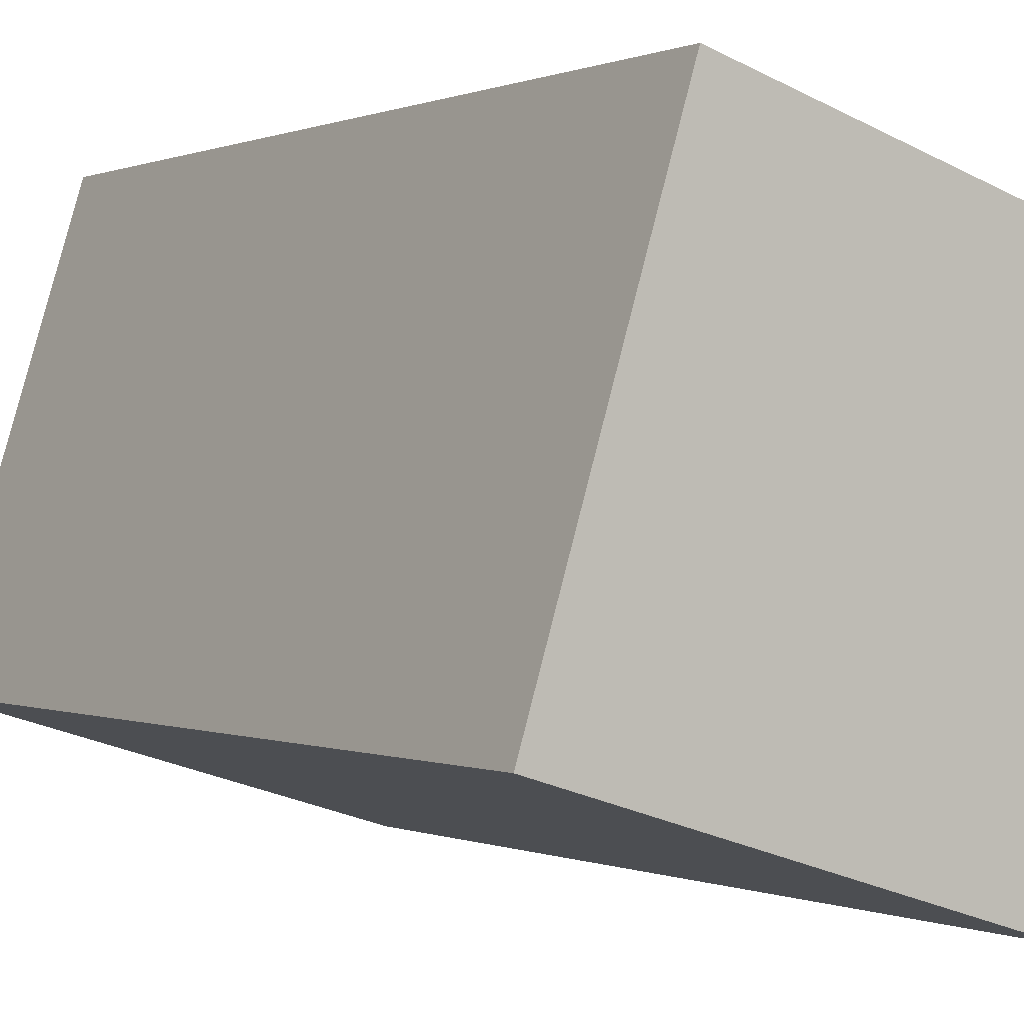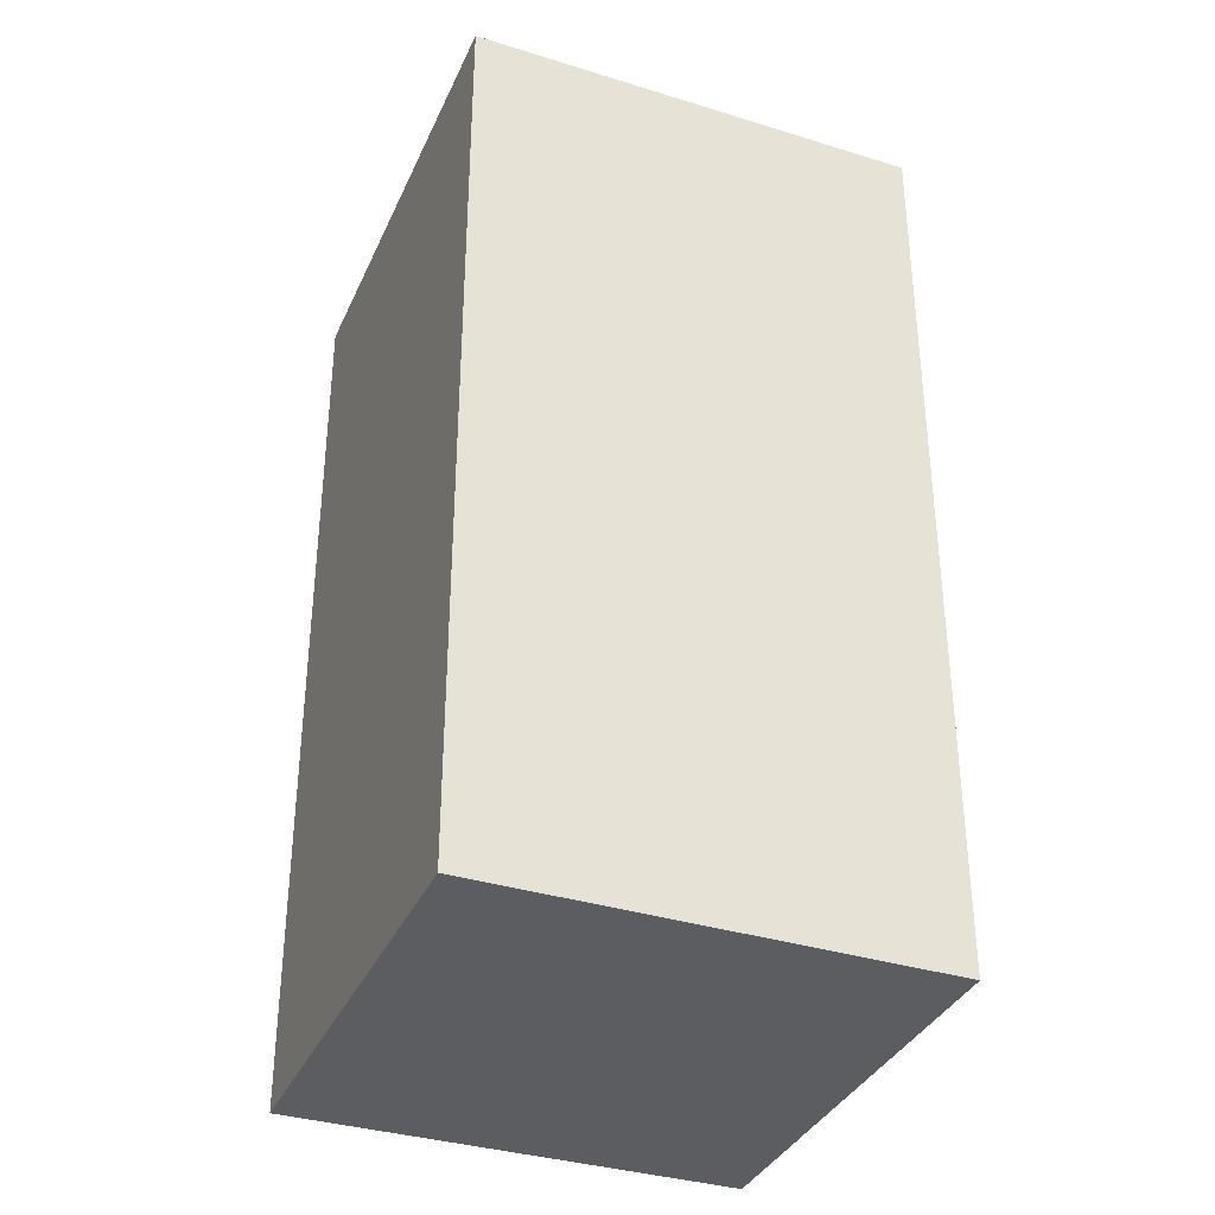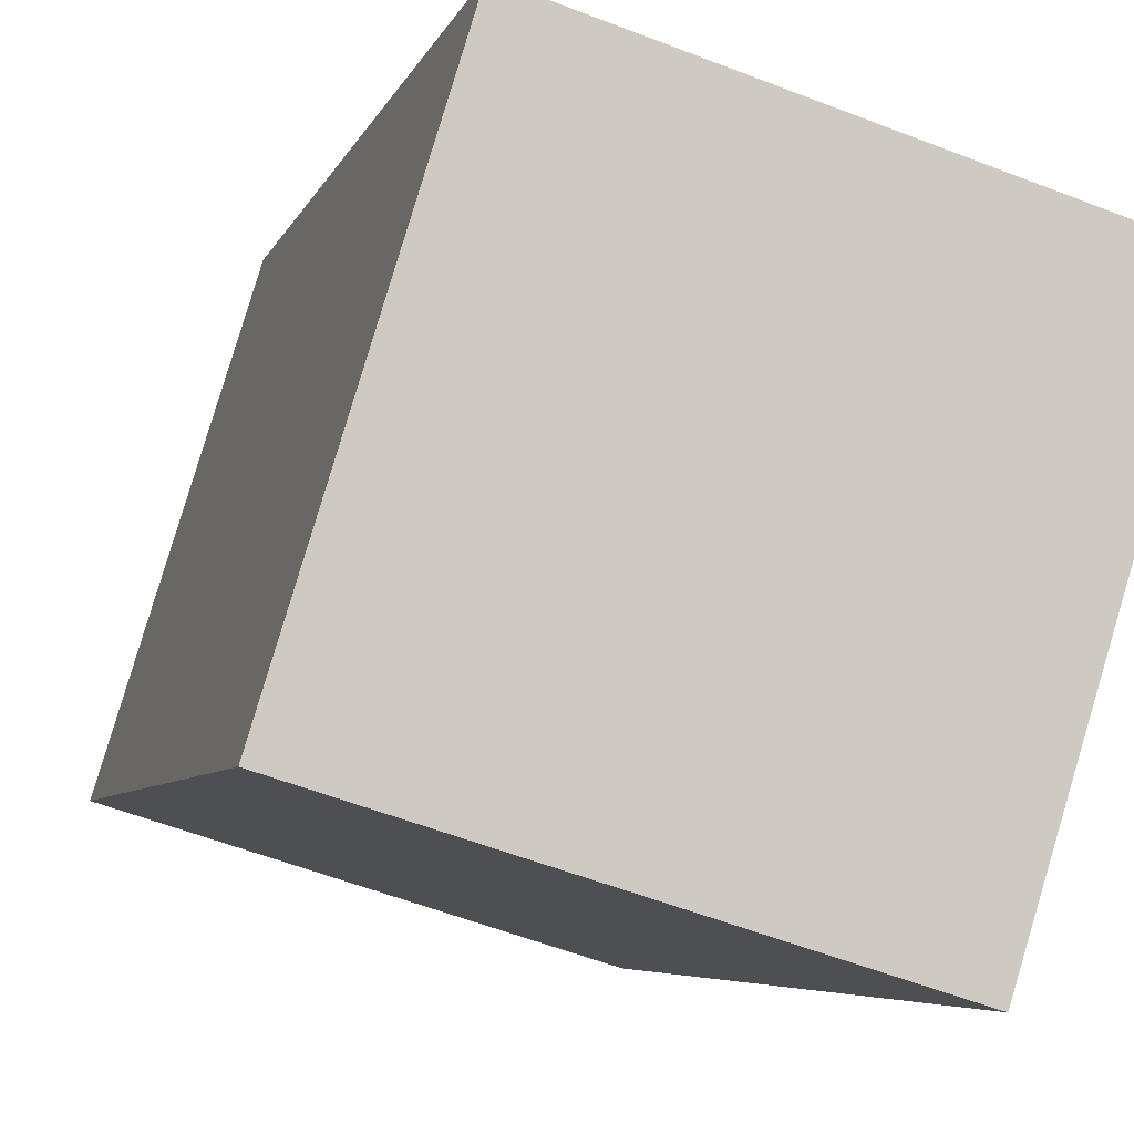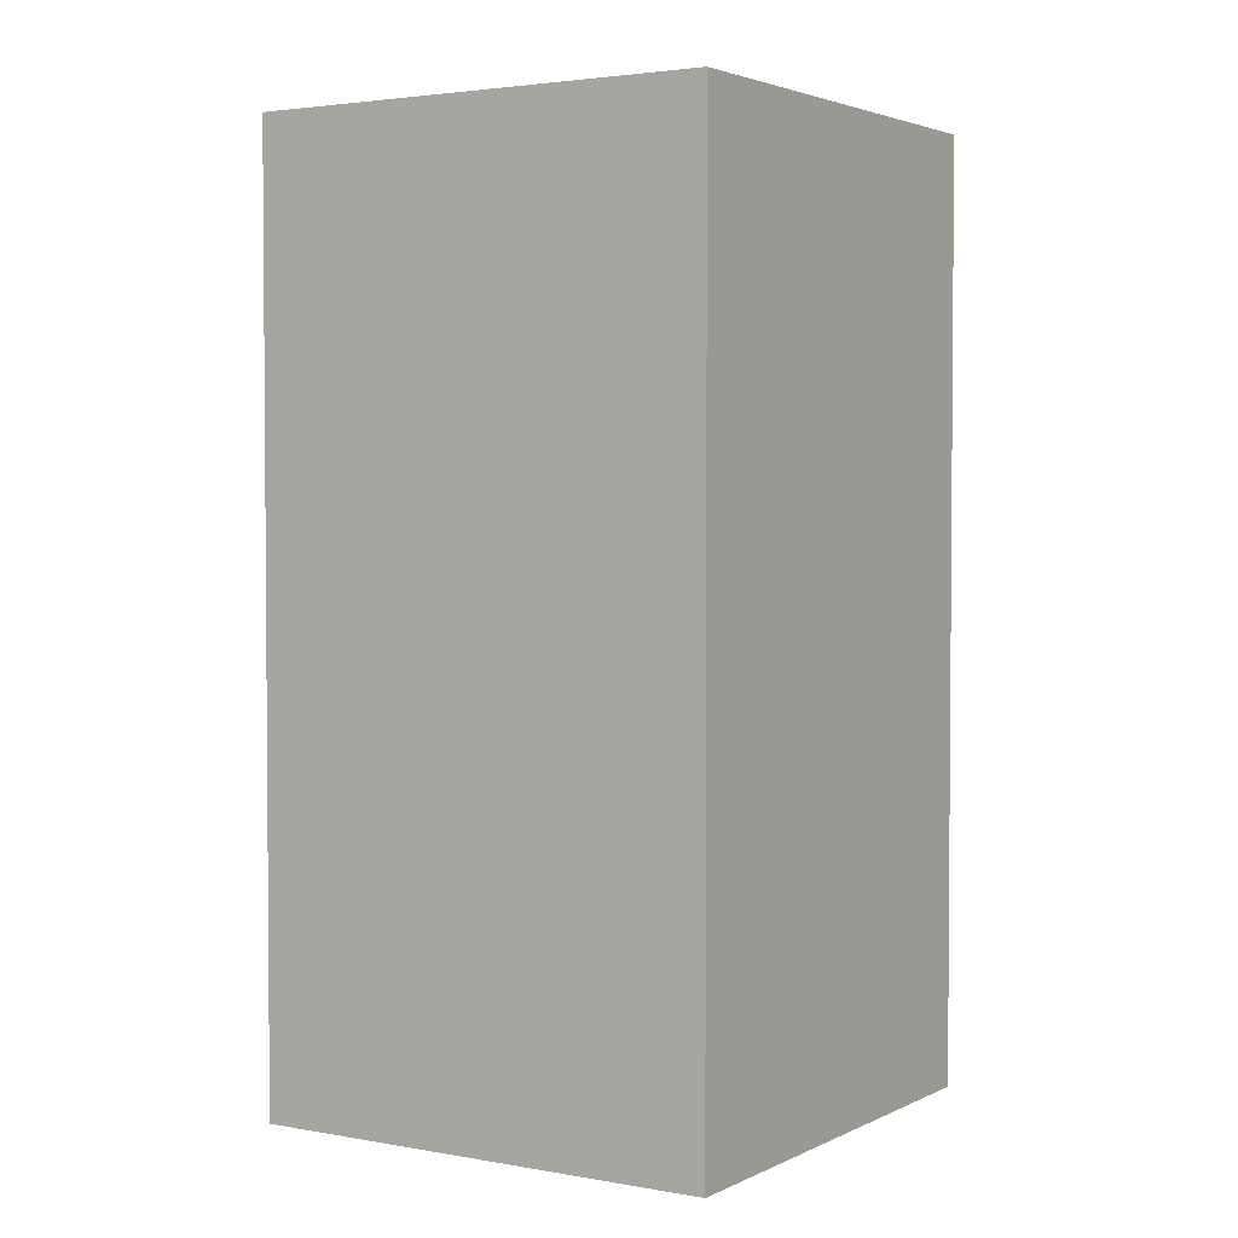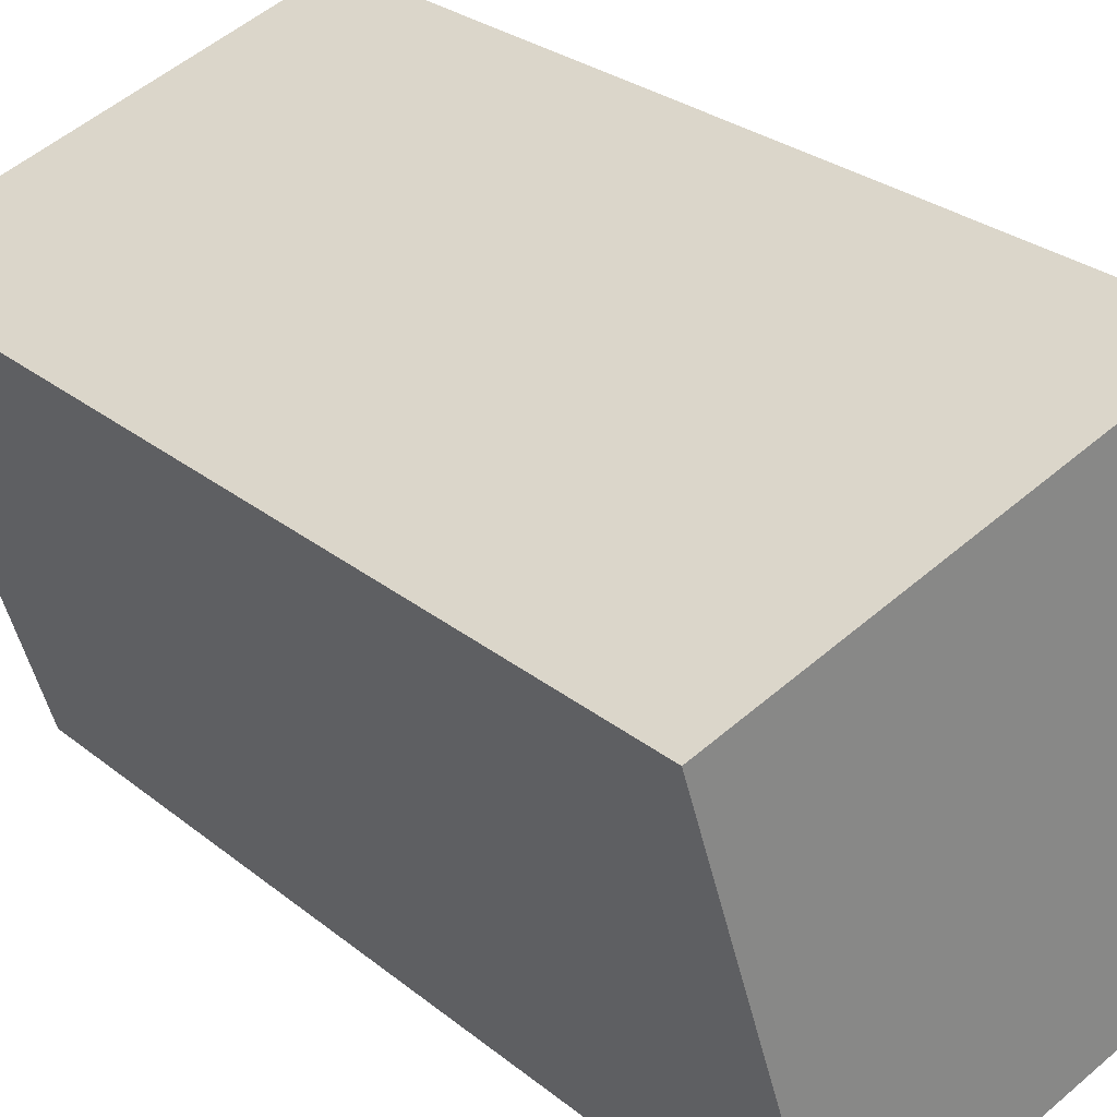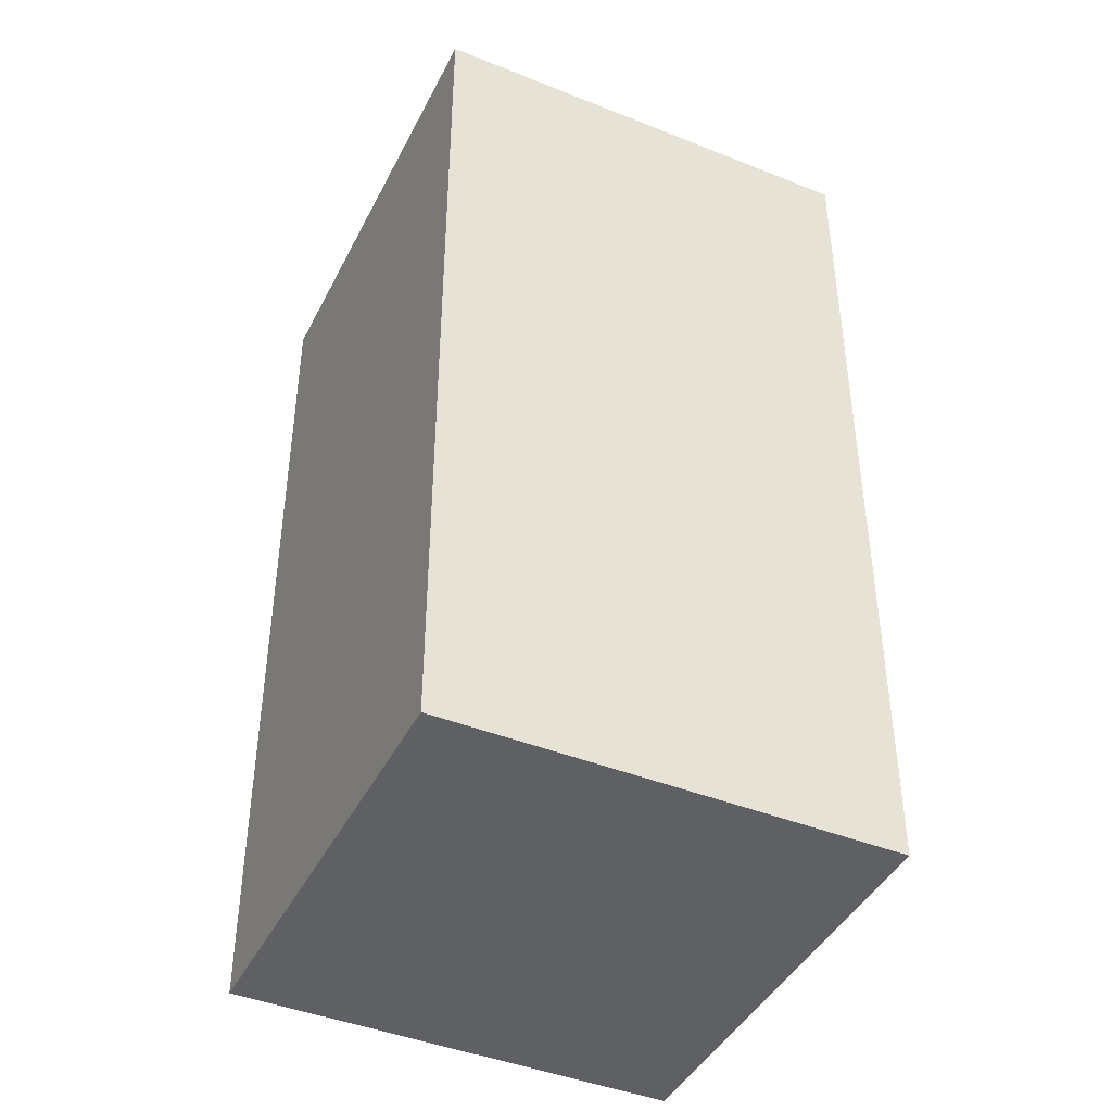
<metadata>
{"format":"obj","ext":"obj","renderer":"f3d","projection":"perspective","resolution":1024,"background":"white","views":[{"elev":0.1,"azim":-32.2,"up":"+Z"},{"elev":-35.5,"azim":-4.8,"up":"+Y"},{"elev":-5.1,"azim":-12.9,"up":"+Z"},{"elev":2.9,"azim":49.7,"up":"+Y"},{"elev":27.4,"azim":140.8,"up":"+Z"},{"elev":-42.9,"azim":171.8,"up":"+Y"}]}
</metadata>
<code>
o cbox_largebox
v 0.423 0.33 0.247
v 0.265 0.33 0.296
v 0.314 0.33 0.456
v 0.472 0.33 0.406
v 0.423 0 0.247
v 0.423 0.33 0.247
v 0.472 0.33 0.406
v 0.472 -0 0.406
v 0.472 -0 0.406
v 0.472 0.33 0.406
v 0.314 0.33 0.456
v 0.314 -0 0.456
v 0.314 -0 0.456
v 0.314 0.33 0.456
v 0.265 0.33 0.296
v 0.265 -0 0.296
v 0.265 -0 0.296
v 0.265 0.33 0.296
v 0.423 0.33 0.247
v 0.423 0 0.247
v 0.472 -0 0.406
v 0.314 -0 0.456
v 0.265 -0 0.296
v 0.423 0 0.247
f 1 2 3
f 1 3 4
f 5 6 7
f 5 7 8
f 9 10 11
f 9 11 12
f 13 14 15
f 13 15 16
f 17 18 19
f 17 19 20
f 21 22 23
f 21 23 24

</code>
